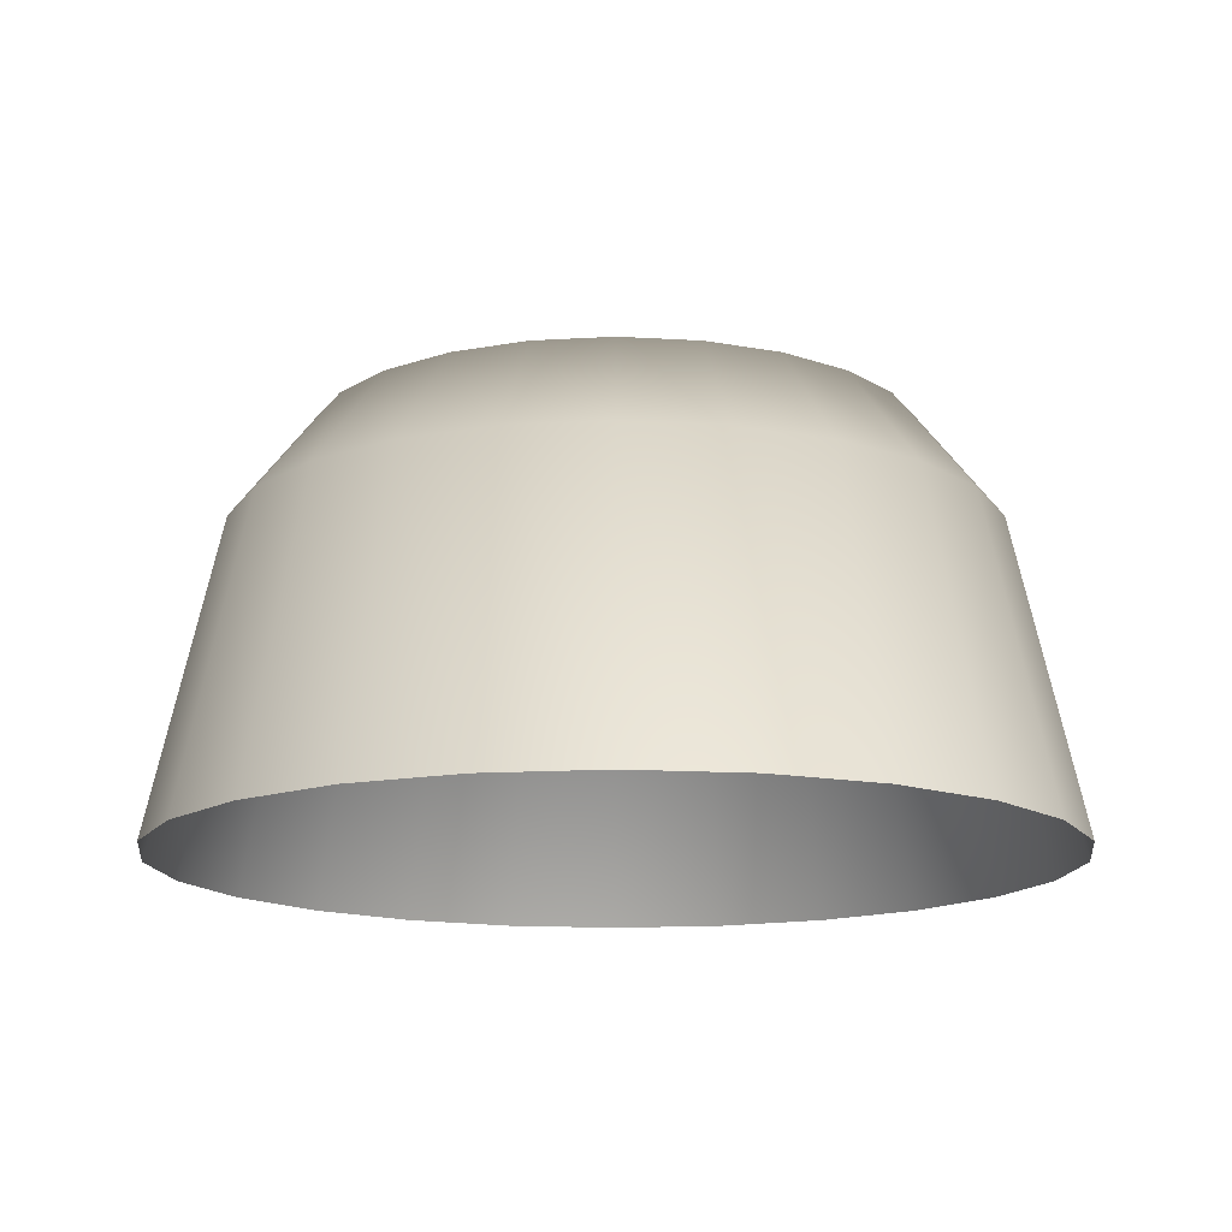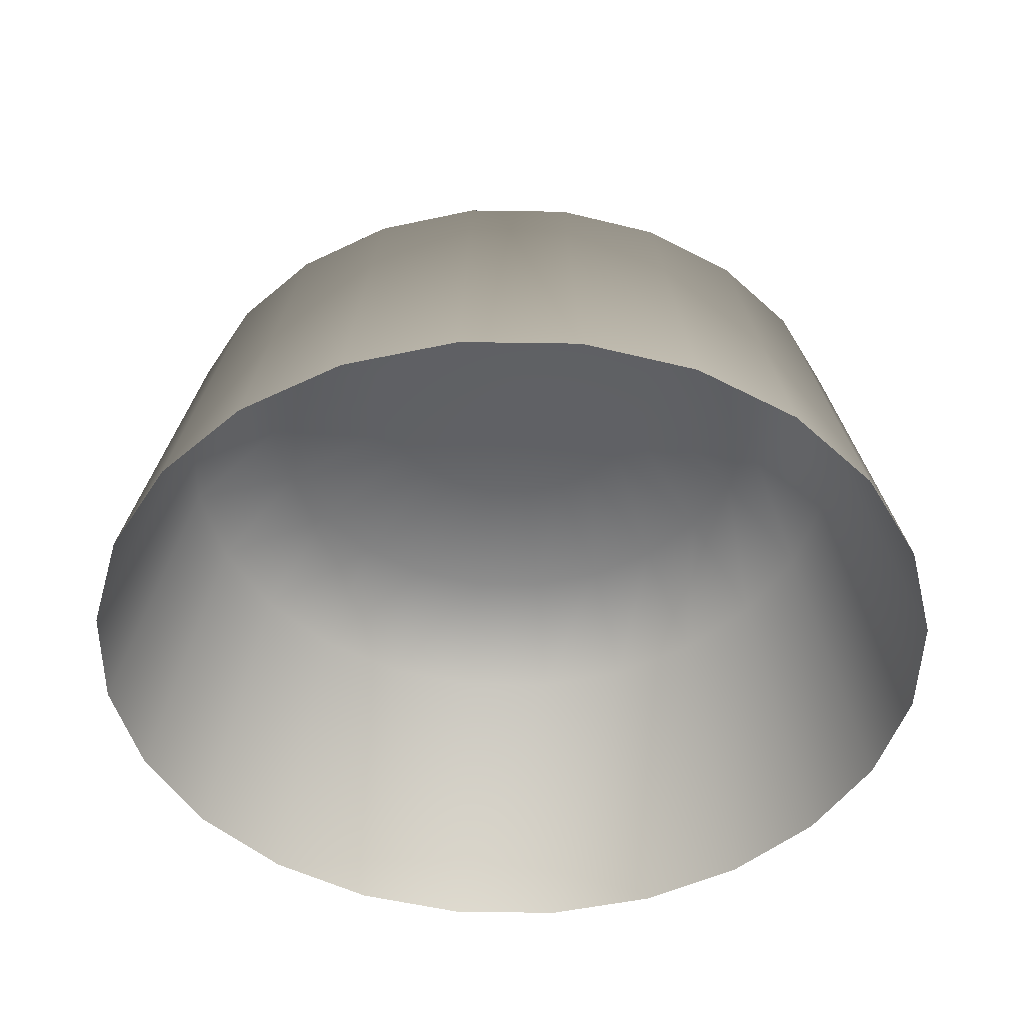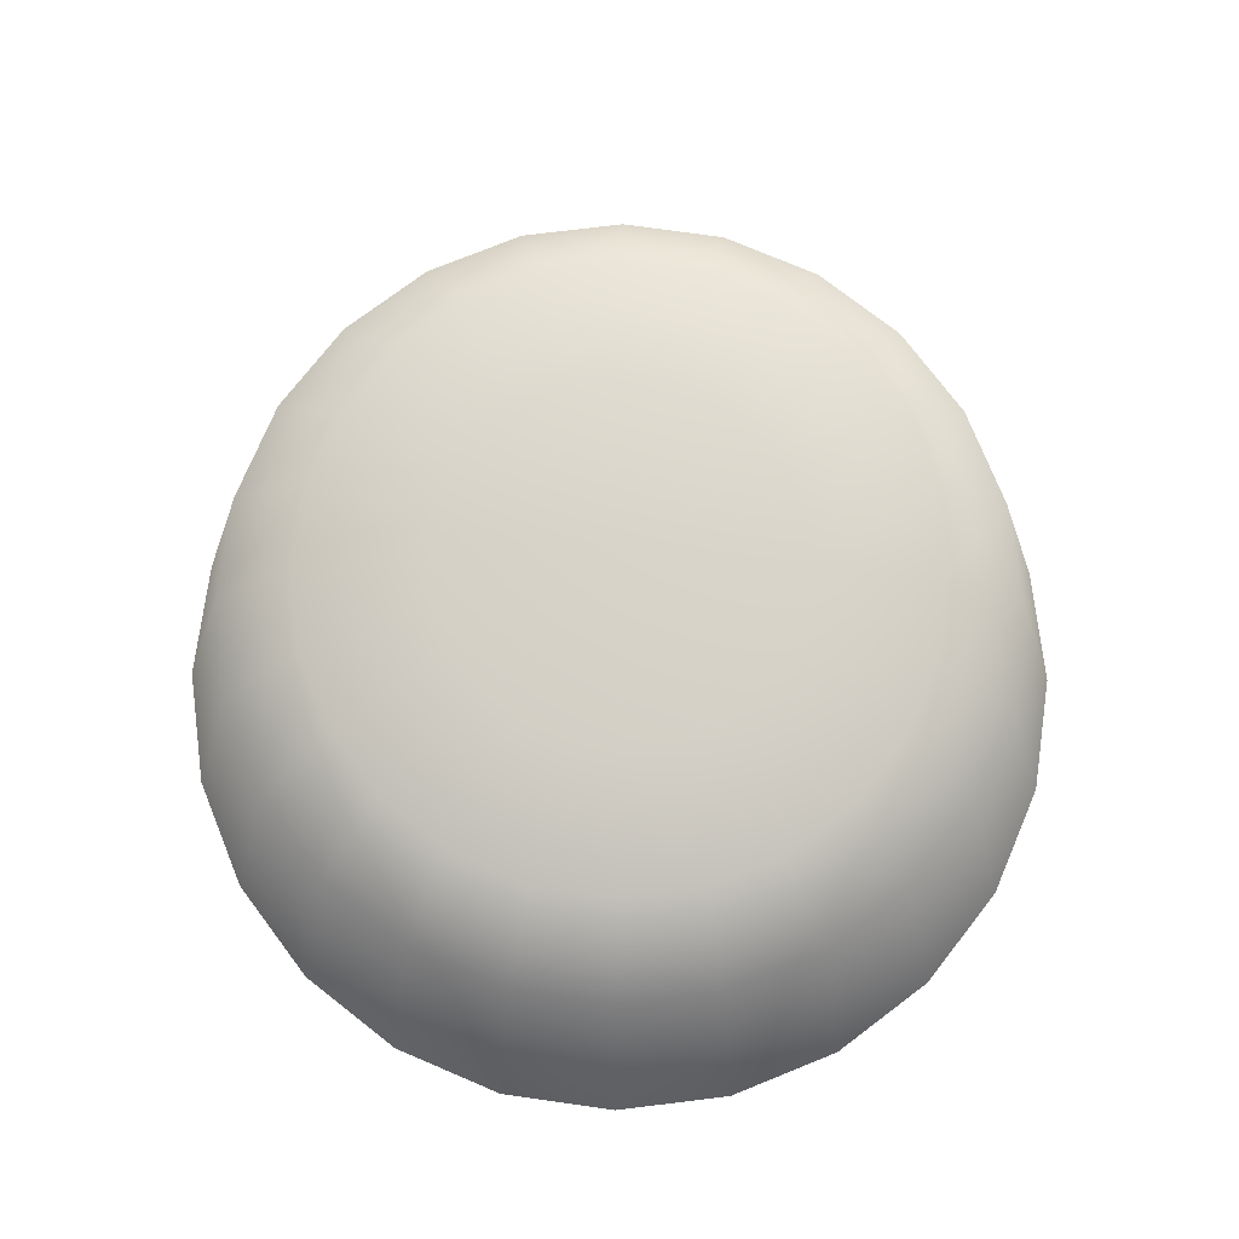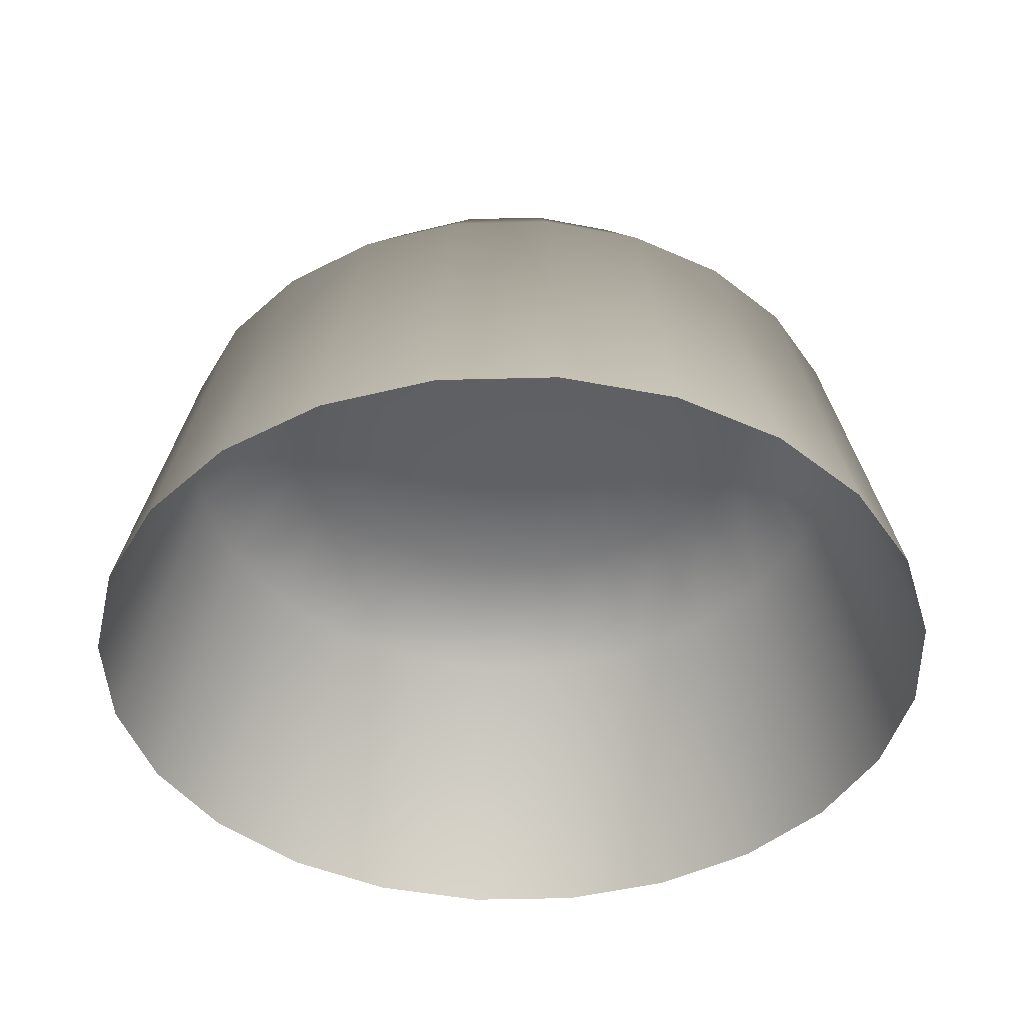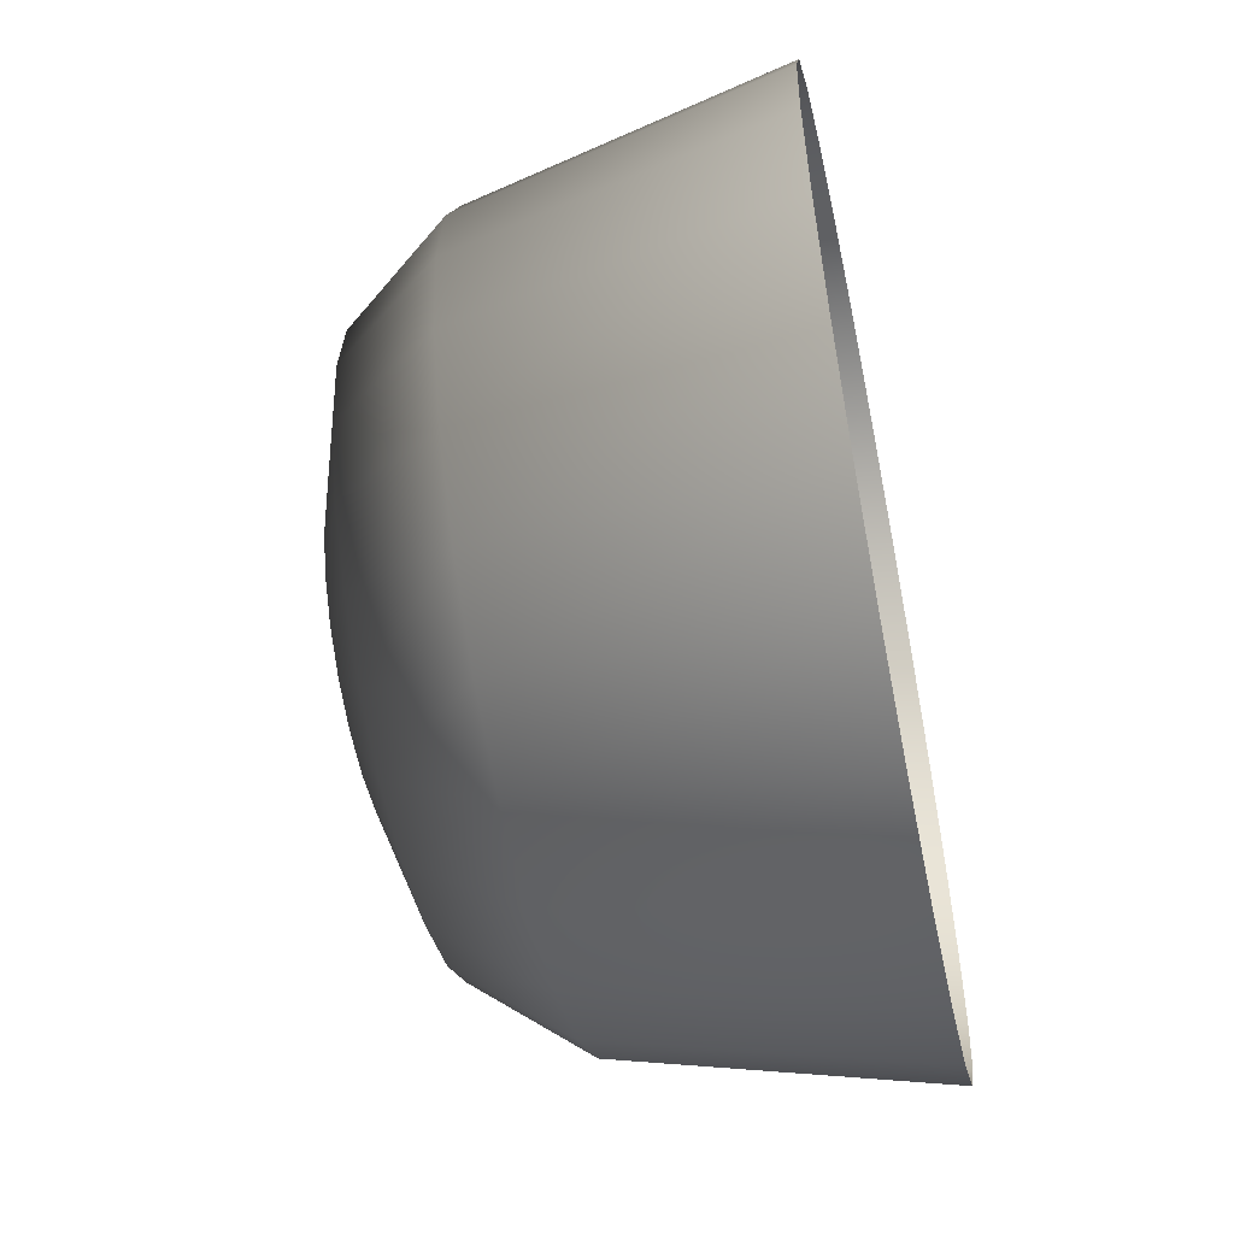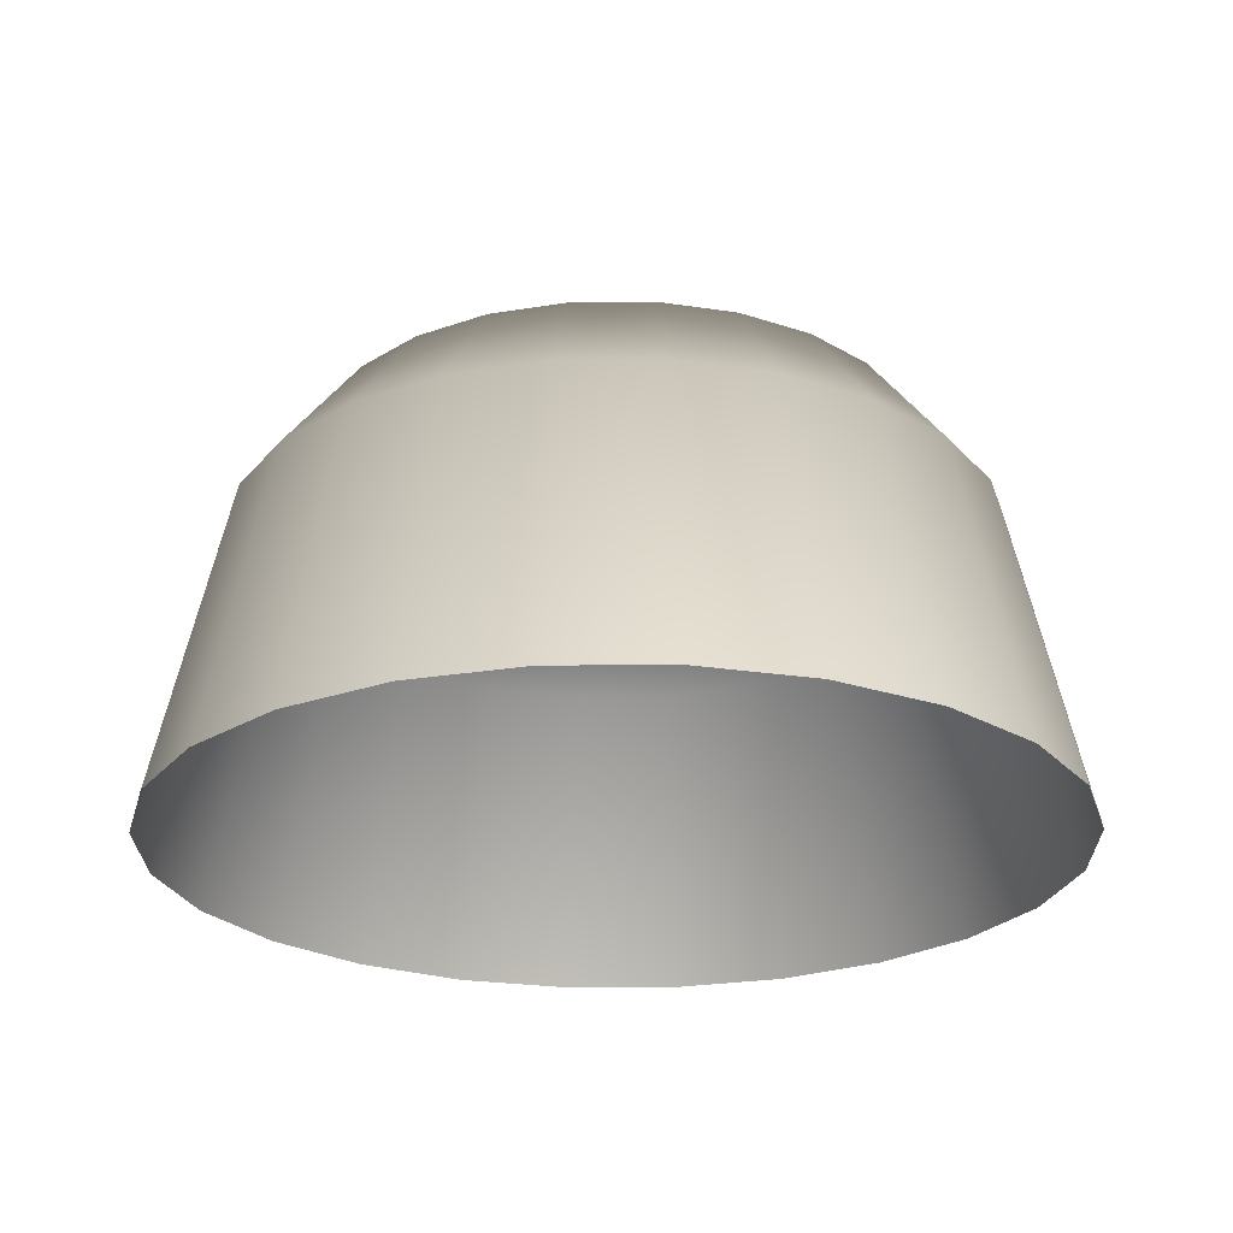
<metadata>
{"format":"obj","ext":"obj","renderer":"f3d","projection":"perspective","resolution":1024,"background":"white","views":[{"elev":-14.5,"azim":120.0,"up":"+Y"},{"elev":-47.0,"azim":-68.5,"up":"+Y"},{"elev":75.5,"azim":-119.5,"up":"+Y"},{"elev":-42.9,"azim":159.3,"up":"+Y"},{"elev":-55.3,"azim":-78.3,"up":"+Z"},{"elev":-24.1,"azim":-21.8,"up":"+Y"}]}
</metadata>
<code>
v 2896 1957 0
v 3432 -434 0
v 2798 1957 749
v 2798 1957 749
v 3432 -434 0
v 3315 -434 888
v 2798 1957 749
v 3315 -434 888
v 2508 1957 1448
v 2508 1957 1448
v 3315 -434 888
v 2972 -434 1716
v 2508 1957 1448
v 2972 -434 1716
v 2048 1957 2048
v 2048 1957 2048
v 2972 -434 1716
v 2427 -434 2427
v 2048 1957 2048
v 2427 -434 2427
v 1448 1957 2508
v 1448 1957 2508
v 2427 -434 2427
v 1716 -434 2972
v 1448 1957 2508
v 1716 -434 2972
v 749 1957 2798
v 749 1957 2798
v 1716 -434 2972
v 888 -434 3315
v 749 1957 2798
v 888 -434 3315
v 0 1957 2896
v 0 1957 2896
v 888 -434 3315
v 0 -434 3432
v 0 1957 2896
v 0 -434 3432
v -749 1957 2798
v -749 1957 2798
v 0 -434 3432
v -888 -434 3315
v -749 1957 2798
v -888 -434 3315
v -1448 1957 2508
v -1448 1957 2508
v -888 -434 3315
v -1716 -434 2972
v -1448 1957 2508
v -1716 -434 2972
v -2048 1957 2048
v -2048 1957 2048
v -1716 -434 2972
v -2427 -434 2427
v -2048 1957 2048
v -2427 -434 2427
v -2508 1957 1448
v -2508 1957 1448
v -2427 -434 2427
v -2972 -434 1716
v -2508 1957 1448
v -2972 -434 1716
v -2798 1957 749
v -2798 1957 749
v -2972 -434 1716
v -3315 -434 888
v -2798 1957 749
v -3315 -434 888
v -2896 1957 0
v -2896 1957 0
v -3315 -434 888
v -3432 -434 0
v -2896 1957 0
v -3432 -434 0
v -2798 1957 -749
v -2798 1957 -749
v -3432 -434 0
v -3315 -434 -888
v -2798 1957 -749
v -3315 -434 -888
v -2508 1957 -1448
v -2508 1957 -1448
v -3315 -434 -888
v -2972 -434 -1716
v -2508 1957 -1448
v -2972 -434 -1716
v -2048 1957 -2048
v -2048 1957 -2048
v -2972 -434 -1716
v -2427 -434 -2427
v -2048 1957 -2048
v -2427 -434 -2427
v -1448 1957 -2508
v -1448 1957 -2508
v -2427 -434 -2427
v -1716 -434 -2972
v -1448 1957 -2508
v -1716 -434 -2972
v -749 1957 -2798
v -749 1957 -2798
v -1716 -434 -2972
v -888 -434 -3315
v -749 1957 -2798
v -888 -434 -3315
v 0 1957 -2896
v 0 1957 -2896
v -888 -434 -3315
v 0 -434 -3432
v 0 1957 -2896
v 0 -434 -3432
v 749 1957 -2798
v 749 1957 -2798
v 0 -434 -3432
v 888 -434 -3315
v 749 1957 -2798
v 888 -434 -3315
v 1448 1957 -2508
v 1448 1957 -2508
v 888 -434 -3315
v 1716 -434 -2972
v 1448 1957 -2508
v 1716 -434 -2972
v 2048 1957 -2048
v 2048 1957 -2048
v 1716 -434 -2972
v 2427 -434 -2427
v 2048 1957 -2048
v 2427 -434 -2427
v 2508 1957 -1448
v 2508 1957 -1448
v 2427 -434 -2427
v 2972 -434 -1716
v 2508 1957 -1448
v 2972 -434 -1716
v 2798 1957 -749
v 2798 1957 -749
v 2972 -434 -1716
v 3315 -434 -888
v 2798 1957 -749
v 3315 -434 -888
v 2896 1957 0
v 2896 1957 0
v 3315 -434 -888
v 3432 -434 0
v 2271 2760 0
v 2896 1957 0
v 2194 2760 587
v 2194 2760 587
v 2896 1957 0
v 2798 1957 749
v 2194 2760 587
v 2798 1957 749
v 1967 2760 1135
v 1967 2760 1135
v 2798 1957 749
v 2508 1957 1448
v 1967 2760 1135
v 2508 1957 1448
v 1606 2760 1606
v 1606 2760 1606
v 2508 1957 1448
v 2048 1957 2048
v 1606 2760 1606
v 2048 1957 2048
v 1135 2760 1967
v 1135 2760 1967
v 2048 1957 2048
v 1448 1957 2508
v 1135 2760 1967
v 1448 1957 2508
v 587 2760 2194
v 587 2760 2194
v 1448 1957 2508
v 749 1957 2798
v 587 2760 2194
v 749 1957 2798
v 0 2760 2271
v 0 2760 2271
v 749 1957 2798
v 0 1957 2896
v 0 2760 2271
v 0 1957 2896
v -587 2760 2194
v -587 2760 2194
v 0 1957 2896
v -749 1957 2798
v -587 2760 2194
v -749 1957 2798
v -1135 2760 1967
v -1135 2760 1967
v -749 1957 2798
v -1448 1957 2508
v -1135 2760 1967
v -1448 1957 2508
v -1606 2760 1606
v -1606 2760 1606
v -1448 1957 2508
v -2048 1957 2048
v -1606 2760 1606
v -2048 1957 2048
v -1967 2760 1135
v -1967 2760 1135
v -2048 1957 2048
v -2508 1957 1448
v -1967 2760 1135
v -2508 1957 1448
v -2194 2760 587
v -2194 2760 587
v -2508 1957 1448
v -2798 1957 749
v -2194 2760 587
v -2798 1957 749
v -2271 2760 0
v -2271 2760 0
v -2798 1957 749
v -2896 1957 0
v -2271 2760 0
v -2896 1957 0
v -2194 2760 -587
v -2194 2760 -587
v -2896 1957 0
v -2798 1957 -749
v -2194 2760 -587
v -2798 1957 -749
v -1967 2760 -1135
v -1967 2760 -1135
v -2798 1957 -749
v -2508 1957 -1448
v -1967 2760 -1135
v -2508 1957 -1448
v -1606 2760 -1606
v -1606 2760 -1606
v -2508 1957 -1448
v -2048 1957 -2048
v -1606 2760 -1606
v -2048 1957 -2048
v -1135 2760 -1967
v -1135 2760 -1967
v -2048 1957 -2048
v -1448 1957 -2508
v -1135 2760 -1967
v -1448 1957 -2508
v -587 2760 -2194
v -587 2760 -2194
v -1448 1957 -2508
v -749 1957 -2798
v -587 2760 -2194
v -749 1957 -2798
v 0 2760 -2271
v 0 2760 -2271
v -749 1957 -2798
v 0 1957 -2896
v 0 2760 -2271
v 0 1957 -2896
v 587 2760 -2194
v 587 2760 -2194
v 0 1957 -2896
v 749 1957 -2798
v 587 2760 -2194
v 749 1957 -2798
v 1135 2760 -1967
v 1135 2760 -1967
v 749 1957 -2798
v 1448 1957 -2508
v 1135 2760 -1967
v 1448 1957 -2508
v 1606 2760 -1606
v 1606 2760 -1606
v 1448 1957 -2508
v 2048 1957 -2048
v 1606 2760 -1606
v 2048 1957 -2048
v 1967 2760 -1135
v 1967 2760 -1135
v 2048 1957 -2048
v 2508 1957 -1448
v 1967 2760 -1135
v 2508 1957 -1448
v 2194 2760 -587
v 2194 2760 -587
v 2508 1957 -1448
v 2798 1957 -749
v 2194 2760 -587
v 2798 1957 -749
v 2271 2760 0
v 2271 2760 0
v 2798 1957 -749
v 2896 1957 0
v 1296 3085 0
v 2271 2760 0
v 1252 3085 335
v 1252 3085 335
v 2271 2760 0
v 2194 2760 587
v 1252 3085 335
v 2194 2760 587
v 1122 3085 648
v 1122 3085 648
v 2194 2760 587
v 1967 2760 1135
v 1122 3085 648
v 1967 2760 1135
v 916 3085 916
v 916 3085 916
v 1967 2760 1135
v 1606 2760 1606
v 916 3085 916
v 1606 2760 1606
v 648 3085 1122
v 648 3085 1122
v 1606 2760 1606
v 1135 2760 1967
v 648 3085 1122
v 1135 2760 1967
v 335 3085 1252
v 335 3085 1252
v 1135 2760 1967
v 587 2760 2194
v 335 3085 1252
v 587 2760 2194
v 0 3085 1296
v 0 3085 1296
v 587 2760 2194
v 0 2760 2271
v 0 3085 1296
v 0 2760 2271
v -335 3085 1252
v -335 3085 1252
v 0 2760 2271
v -587 2760 2194
v -335 3085 1252
v -587 2760 2194
v -648 3085 1122
v -648 3085 1122
v -587 2760 2194
v -1135 2760 1967
v -648 3085 1122
v -1135 2760 1967
v -916 3085 916
v -916 3085 916
v -1135 2760 1967
v -1606 2760 1606
v -916 3085 916
v -1606 2760 1606
v -1122 3085 648
v -1122 3085 648
v -1606 2760 1606
v -1967 2760 1135
v -1122 3085 648
v -1967 2760 1135
v -1252 3085 335
v -1252 3085 335
v -1967 2760 1135
v -2194 2760 587
v -1252 3085 335
v -2194 2760 587
v -1296 3085 0
v -1296 3085 0
v -2194 2760 587
v -2271 2760 0
v -1296 3085 0
v -2271 2760 0
v -1252 3085 -335
v -1252 3085 -335
v -2271 2760 0
v -2194 2760 -587
v -1252 3085 -335
v -2194 2760 -587
v -1122 3085 -648
v -1122 3085 -648
v -2194 2760 -587
v -1967 2760 -1135
v -1122 3085 -648
v -1967 2760 -1135
v -916 3085 -916
v -916 3085 -916
v -1967 2760 -1135
v -1606 2760 -1606
v -916 3085 -916
v -1606 2760 -1606
v -648 3085 -1122
v -648 3085 -1122
v -1606 2760 -1606
v -1135 2760 -1967
v -648 3085 -1122
v -1135 2760 -1967
v -335 3085 -1252
v -335 3085 -1252
v -1135 2760 -1967
v -587 2760 -2194
v -335 3085 -1252
v -587 2760 -2194
v 0 3085 -1296
v 0 3085 -1296
v -587 2760 -2194
v 0 2760 -2271
v 0 3085 -1296
v 0 2760 -2271
v 335 3085 -1252
v 335 3085 -1252
v 0 2760 -2271
v 587 2760 -2194
v 335 3085 -1252
v 587 2760 -2194
v 648 3085 -1122
v 648 3085 -1122
v 587 2760 -2194
v 1135 2760 -1967
v 648 3085 -1122
v 1135 2760 -1967
v 916 3085 -916
v 916 3085 -916
v 1135 2760 -1967
v 1606 2760 -1606
v 916 3085 -916
v 1606 2760 -1606
v 1122 3085 -648
v 1122 3085 -648
v 1606 2760 -1606
v 1967 2760 -1135
v 1122 3085 -648
v 1967 2760 -1135
v 1252 3085 -335
v 1252 3085 -335
v 1967 2760 -1135
v 2194 2760 -587
v 1252 3085 -335
v 2194 2760 -587
v 1296 3085 0
v 1296 3085 0
v 2194 2760 -587
v 2271 2760 0
v 0 3247 0
v 1296 3085 0
v 1252 3085 335
v 0 3247 0
v 1252 3085 335
v 1122 3085 648
v 0 3247 0
v 1122 3085 648
v 916 3085 916
v 0 3247 0
v 916 3085 916
v 648 3085 1122
v 0 3247 0
v 648 3085 1122
v 335 3085 1252
v 0 3247 0
v 335 3085 1252
v 0 3085 1296
v 0 3247 0
v 0 3085 1296
v -335 3085 1252
v 0 3247 0
v -335 3085 1252
v -648 3085 1122
v 0 3247 0
v -648 3085 1122
v -916 3085 916
v 0 3247 0
v -916 3085 916
v -1122 3085 648
v 0 3247 0
v -1122 3085 648
v -1252 3085 335
v 0 3247 0
v -1252 3085 335
v -1296 3085 0
v 0 3247 0
v -1296 3085 0
v -1252 3085 -335
v 0 3247 0
v -1252 3085 -335
v -1122 3085 -648
v 0 3247 0
v -1122 3085 -648
v -916 3085 -916
v 0 3247 0
v -916 3085 -916
v -648 3085 -1122
v 0 3247 0
v -648 3085 -1122
v -335 3085 -1252
v 0 3247 0
v -335 3085 -1252
v 0 3085 -1296
v 0 3247 0
v 0 3085 -1296
v 335 3085 -1252
v 0 3247 0
v 335 3085 -1252
v 648 3085 -1122
v 0 3247 0
v 648 3085 -1122
v 916 3085 -916
v 0 3247 0
v 916 3085 -916
v 1122 3085 -648
v 0 3247 0
v 1122 3085 -648
v 1252 3085 -335
v 0 3247 0
v 1252 3085 -335
v 1296 3085 0
f 1 2 3
f 4 5 6
f 7 8 9
f 10 11 12
f 13 14 15
f 16 17 18
f 19 20 21
f 22 23 24
f 25 26 27
f 28 29 30
f 31 32 33
f 34 35 36
f 37 38 39
f 40 41 42
f 43 44 45
f 46 47 48
f 49 50 51
f 52 53 54
f 55 56 57
f 58 59 60
f 61 62 63
f 64 65 66
f 67 68 69
f 70 71 72
f 73 74 75
f 76 77 78
f 79 80 81
f 82 83 84
f 85 86 87
f 88 89 90
f 91 92 93
f 94 95 96
f 97 98 99
f 100 101 102
f 103 104 105
f 106 107 108
f 109 110 111
f 112 113 114
f 115 116 117
f 118 119 120
f 121 122 123
f 124 125 126
f 127 128 129
f 130 131 132
f 133 134 135
f 136 137 138
f 139 140 141
f 142 143 144
f 145 146 147
f 148 149 150
f 151 152 153
f 154 155 156
f 157 158 159
f 160 161 162
f 163 164 165
f 166 167 168
f 169 170 171
f 172 173 174
f 175 176 177
f 178 179 180
f 181 182 183
f 184 185 186
f 187 188 189
f 190 191 192
f 193 194 195
f 196 197 198
f 199 200 201
f 202 203 204
f 205 206 207
f 208 209 210
f 211 212 213
f 214 215 216
f 217 218 219
f 220 221 222
f 223 224 225
f 226 227 228
f 229 230 231
f 232 233 234
f 235 236 237
f 238 239 240
f 241 242 243
f 244 245 246
f 247 248 249
f 250 251 252
f 253 254 255
f 256 257 258
f 259 260 261
f 262 263 264
f 265 266 267
f 268 269 270
f 271 272 273
f 274 275 276
f 277 278 279
f 280 281 282
f 283 284 285
f 286 287 288
f 289 290 291
f 292 293 294
f 295 296 297
f 298 299 300
f 301 302 303
f 304 305 306
f 307 308 309
f 310 311 312
f 313 314 315
f 316 317 318
f 319 320 321
f 322 323 324
f 325 326 327
f 328 329 330
f 331 332 333
f 334 335 336
f 337 338 339
f 340 341 342
f 343 344 345
f 346 347 348
f 349 350 351
f 352 353 354
f 355 356 357
f 358 359 360
f 361 362 363
f 364 365 366
f 367 368 369
f 370 371 372
f 373 374 375
f 376 377 378
f 379 380 381
f 382 383 384
f 385 386 387
f 388 389 390
f 391 392 393
f 394 395 396
f 397 398 399
f 400 401 402
f 403 404 405
f 406 407 408
f 409 410 411
f 412 413 414
f 415 416 417
f 418 419 420
f 421 422 423
f 424 425 426
f 427 428 429
f 430 431 432
f 433 434 435
f 436 437 438
f 439 440 441
f 442 443 444
f 445 446 447
f 448 449 450
f 451 452 453
f 454 455 456
f 457 458 459
f 460 461 462
f 463 464 465
f 466 467 468
f 469 470 471
f 472 473 474
f 475 476 477
f 478 479 480
f 481 482 483
f 484 485 486
f 487 488 489
f 490 491 492
f 493 494 495
f 496 497 498
f 499 500 501
f 502 503 504

</code>
